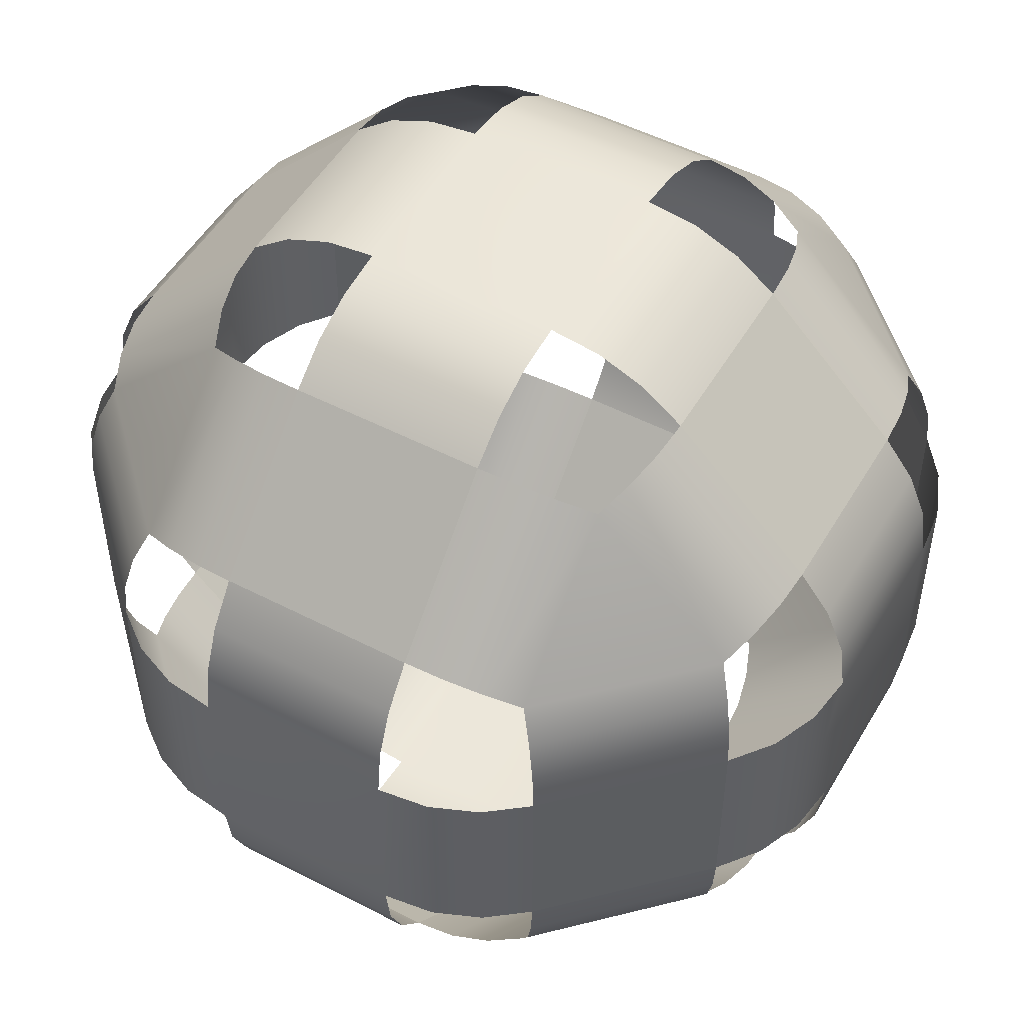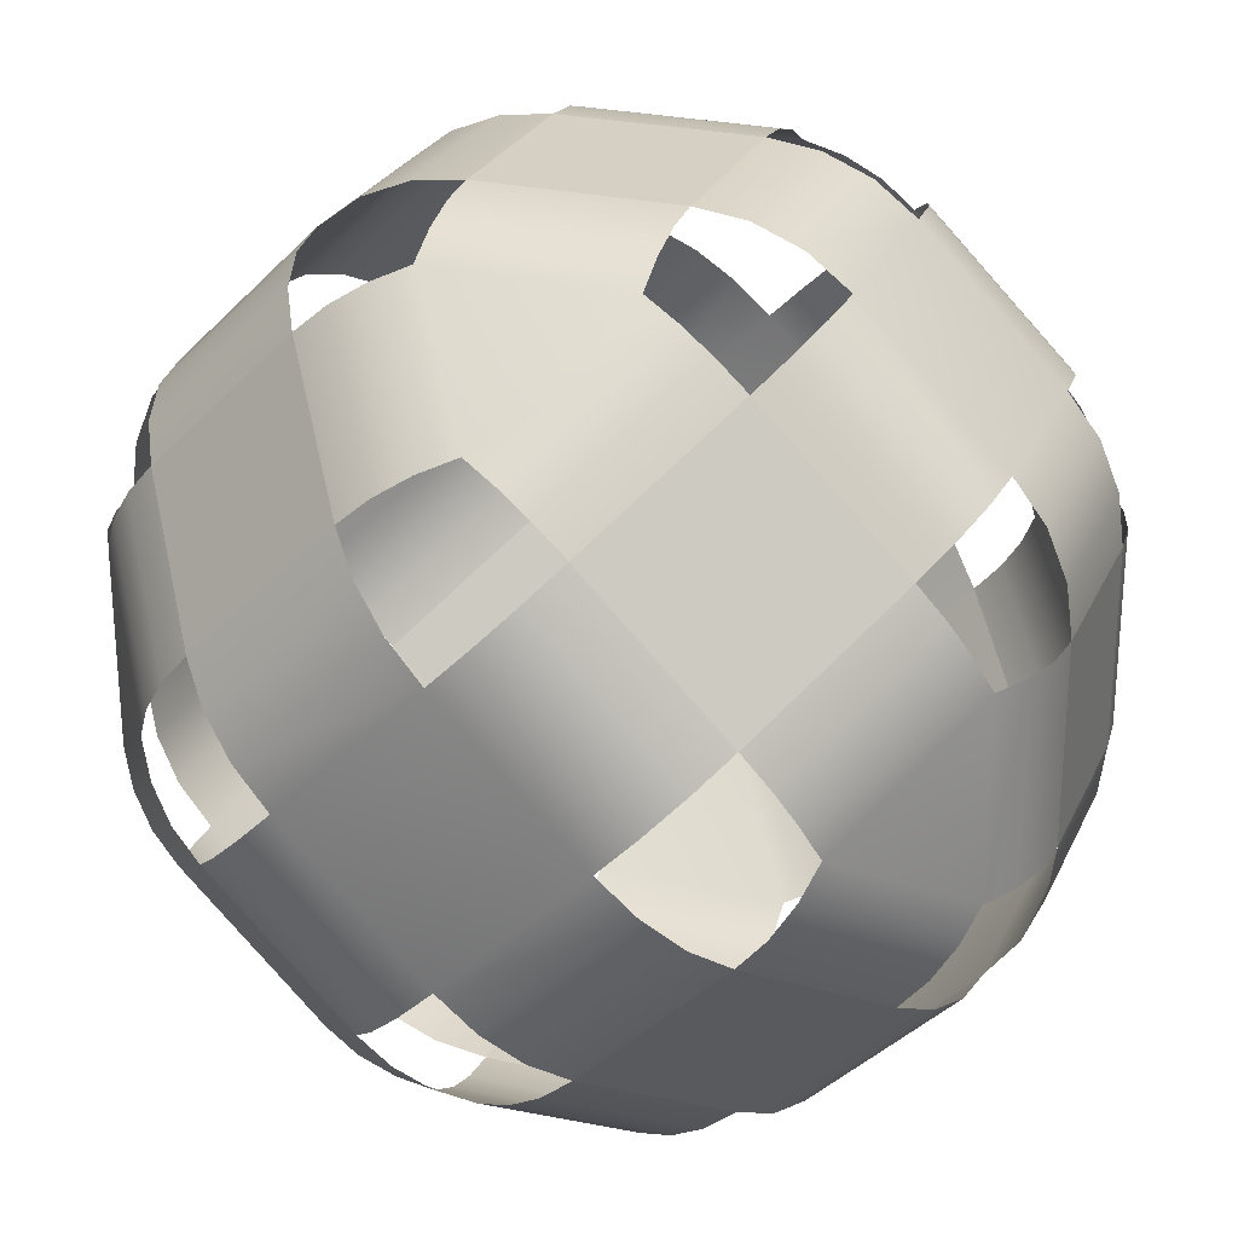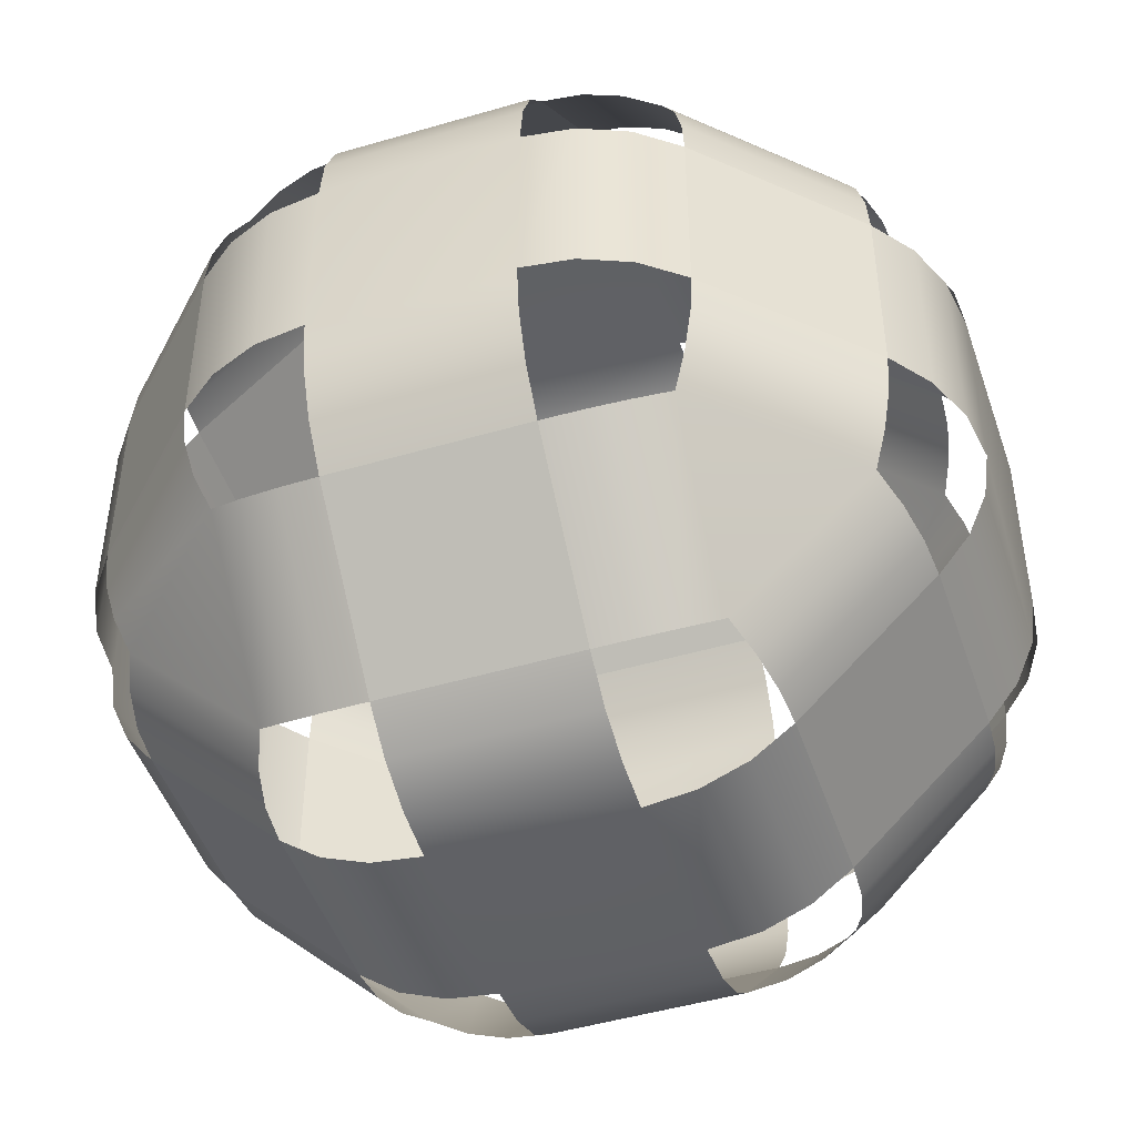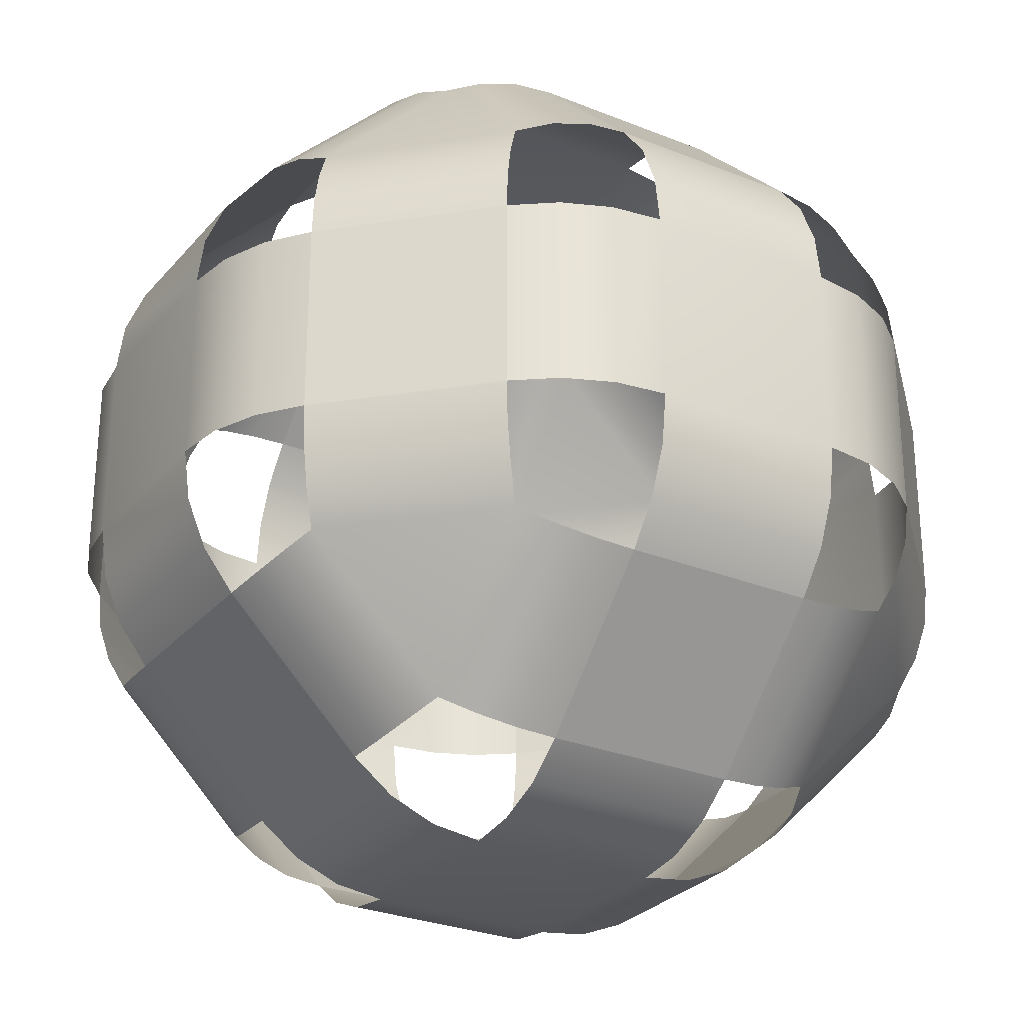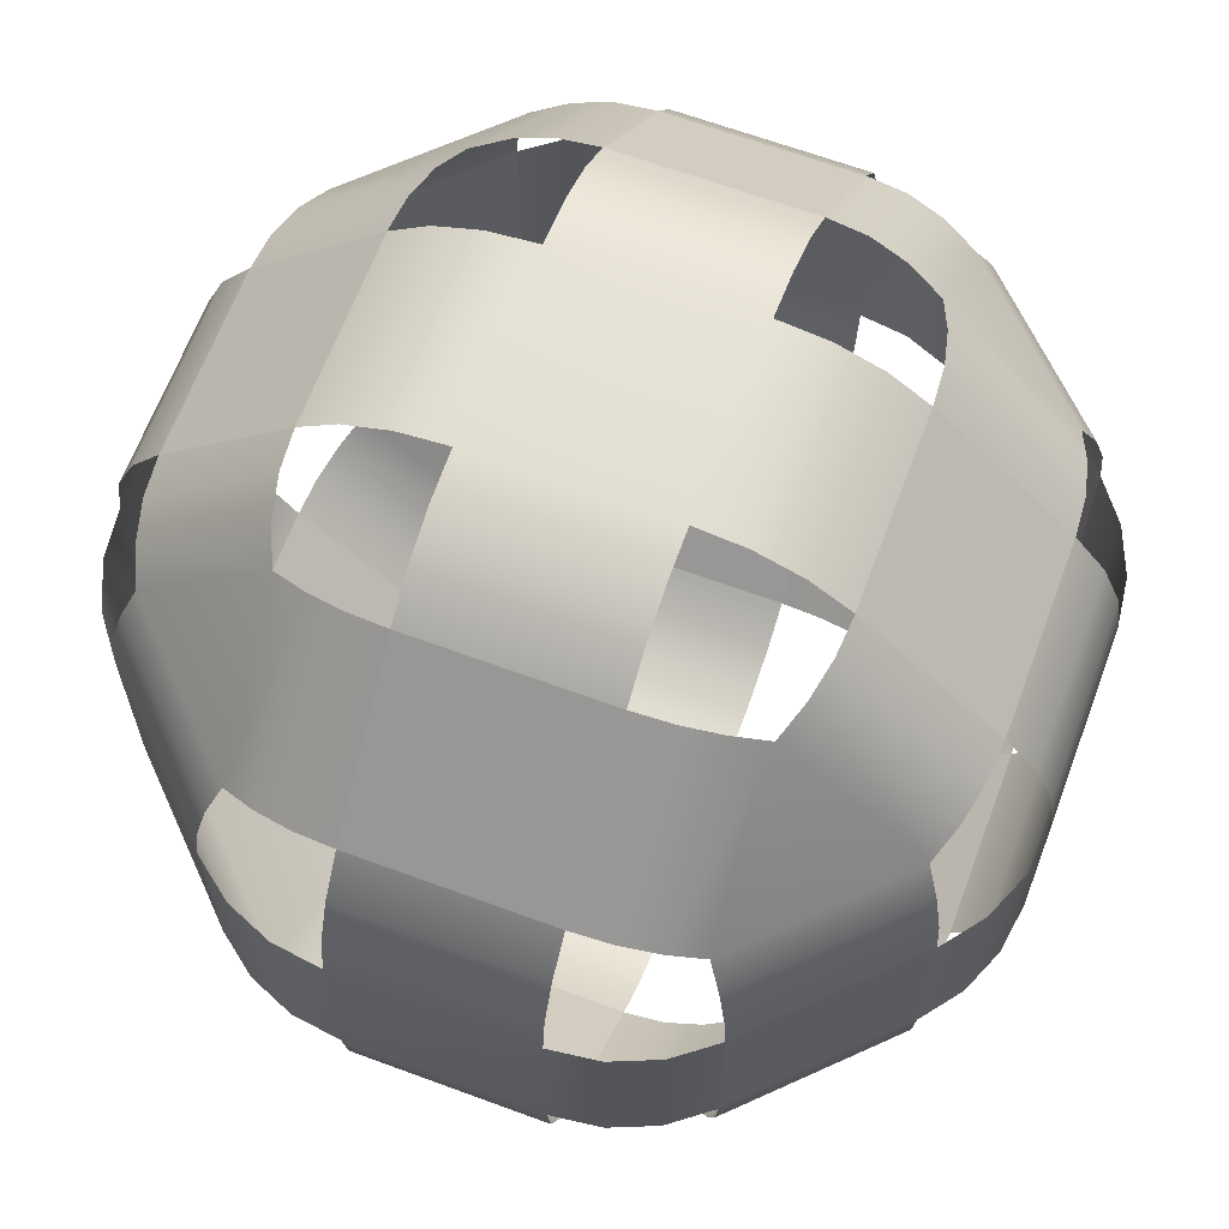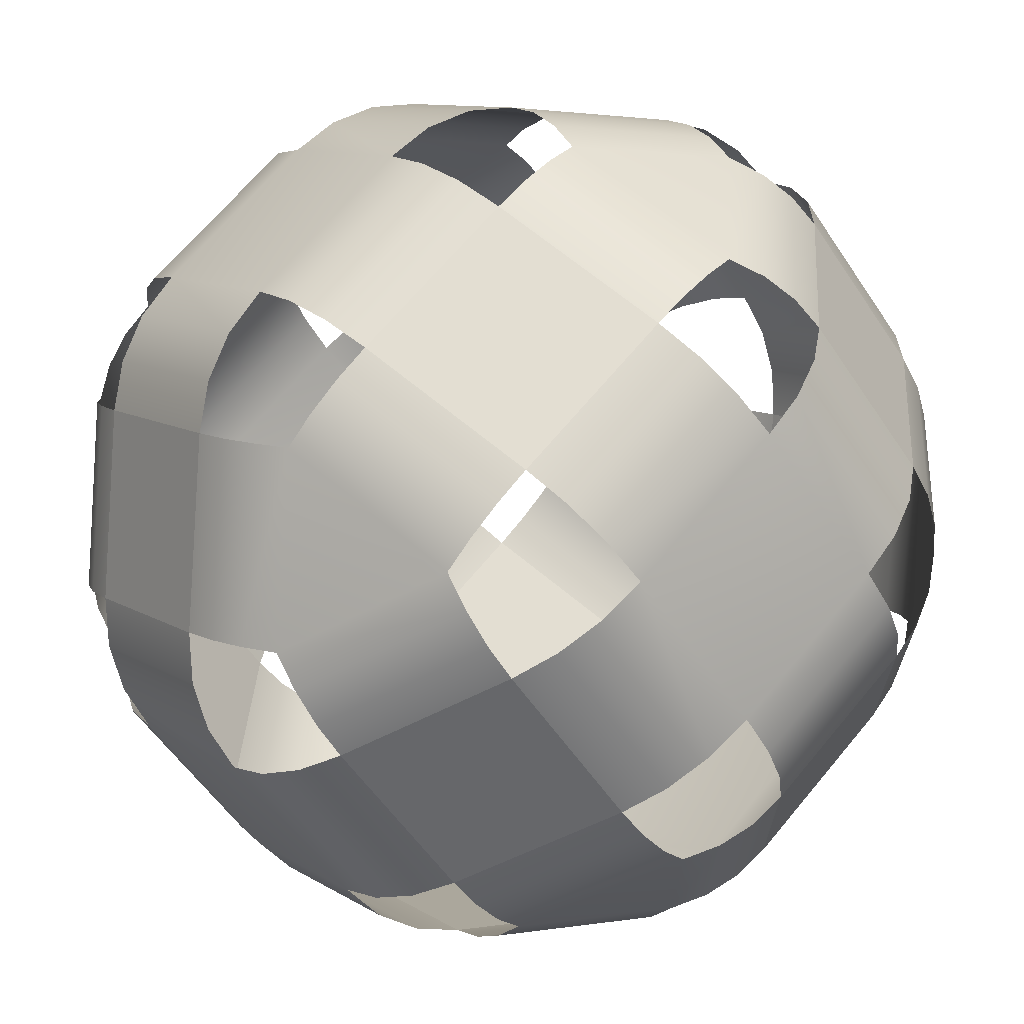
<metadata>
{"format":"obj","ext":"obj","renderer":"f3d","projection":"perspective","resolution":1024,"background":"white","views":[{"elev":50.8,"azim":-15.4,"up":"+Z"},{"elev":26.0,"azim":-159.7,"up":"+Y"},{"elev":-47.2,"azim":63.4,"up":"+Z"},{"elev":-28.0,"azim":-76.6,"up":"+Z"},{"elev":65.0,"azim":-114.6,"up":"+Z"},{"elev":67.4,"azim":39.7,"up":"+Y"}]}
</metadata>
<code>
v  -4.584 1.133 -2.441
v  -3.452 0.0001 -4.042
v  -4.584 -1.133 -2.441
v  -3.037 -0.7826 -4.303
v  -2.735 -1.133 -4.336
v  -3.867 -2.265 -2.735
v  -4.17 -1.915 -2.701
v  -4.412 -1.532 -2.602
v  -3.28 -0.3997 -4.204
v  -3.28 0.3999 -4.203
v  -4.412 1.532 -2.602
v  -4.812 -1.133 -2.036
v  -4.812 1.132 -2.036
v  -4.952 1.132 -1.594
v  -4.952 -1.133 -1.594
v  -3.037 0.7828 -4.303
v  -4.17 1.915 -2.701
v  -3.867 2.265 -2.735
v  -2.735 1.133 -4.336
v  -5 -1.133 -1.133
v  -5 1.133 -1.133
v  -1.133 -4.584 -2.441
v  -0.0001 -3.452 -4.042
v  1.133 -4.584 -2.441
v  0.7826 -3.037 -4.303
v  1.133 -2.735 -4.336
v  2.265 -3.867 -2.735
v  1.915 -4.17 -2.701
v  1.532 -4.412 -2.602
v  0.3997 -3.28 -4.204
v  -0.3999 -3.28 -4.203
v  -1.532 -4.412 -2.602
v  1.133 -4.812 -2.036
v  -1.132 -4.812 -2.036
v  -1.132 -4.952 -1.594
v  1.133 -4.952 -1.594
v  -0.7828 -3.037 -4.303
v  -1.915 -4.17 -2.701
v  -2.265 -3.867 -2.735
v  -1.133 -2.735 -4.336
v  1.133 -5 -1.133
v  -1.133 -5 -1.133
v  1.133 4.584 -2.441
v  0.0001 3.452 -4.042
v  -1.133 4.584 -2.441
v  -0.7826 3.037 -4.303
v  -1.133 2.735 -4.336
v  -2.265 3.867 -2.735
v  -1.915 4.17 -2.701
v  -1.532 4.412 -2.602
v  -0.3997 3.28 -4.204
v  0.3999 3.28 -4.203
v  1.532 4.412 -2.602
v  -1.133 4.812 -2.036
v  1.132 4.812 -2.036
v  1.132 4.952 -1.594
v  -1.133 4.952 -1.594
v  0.7828 3.037 -4.303
v  1.915 4.17 -2.701
v  2.265 3.867 -2.735
v  1.133 2.735 -4.336
v  -1.133 5 -1.133
v  1.133 5 -1.133
v  4.584 -1.133 -2.441
v  3.452 -0.0001 -4.042
v  4.584 1.133 -2.441
v  3.037 0.7826 -4.303
v  2.735 1.133 -4.336
v  3.867 2.265 -2.735
v  4.17 1.915 -2.701
v  4.412 1.532 -2.602
v  3.28 0.3997 -4.204
v  3.28 -0.3999 -4.203
v  4.412 -1.532 -2.602
v  4.812 1.133 -2.036
v  4.812 -1.132 -2.036
v  4.952 -1.132 -1.594
v  4.952 1.133 -1.594
v  3.037 -0.7828 -4.303
v  4.17 -1.915 -2.701
v  3.867 -2.265 -2.735
v  2.735 -1.133 -4.336
v  5 1.133 -1.133
v  5 -1.133 -1.133
v  -4.584 -1.133 2.441
v  -3.452 -0.0001 4.042
v  -4.584 1.133 2.441
v  -3.037 0.7826 4.303
v  -2.735 1.133 4.336
v  -3.867 2.265 2.735
v  -4.17 1.915 2.701
v  -4.412 1.532 2.602
v  -3.28 0.3997 4.204
v  -3.28 -0.3999 4.203
v  -4.412 -1.532 2.602
v  -4.812 1.133 2.036
v  -4.812 -1.132 2.036
v  -4.952 -1.132 1.594
v  -4.952 1.133 1.594
v  -3.037 -0.7828 4.303
v  -4.17 -1.915 2.701
v  -3.867 -2.265 2.735
v  -2.735 -1.133 4.336
v  -5 1.133 1.133
v  -5 -1.133 1.133
v  -1.133 4.584 2.441
v  -0.0001 3.452 4.042
v  1.133 4.584 2.441
v  0.7826 3.037 4.303
v  1.133 2.735 4.336
v  2.265 3.867 2.735
v  1.915 4.17 2.701
v  1.532 4.412 2.602
v  0.3997 3.28 4.204
v  -0.3999 3.28 4.203
v  -1.532 4.412 2.602
v  1.133 4.812 2.036
v  -1.132 4.812 2.036
v  -1.132 4.952 1.594
v  1.133 4.952 1.594
v  -0.7828 3.037 4.303
v  -1.915 4.17 2.701
v  -2.265 3.867 2.735
v  -1.133 2.735 4.336
v  1.133 5 1.133
v  -1.133 5 1.133
v  1.133 -4.584 2.441
v  0.0001 -3.452 4.042
v  -1.133 -4.584 2.441
v  -0.7826 -3.037 4.303
v  -1.133 -2.735 4.336
v  -2.265 -3.867 2.735
v  -1.915 -4.17 2.701
v  -1.532 -4.412 2.602
v  -0.3997 -3.28 4.204
v  0.3999 -3.28 4.203
v  1.532 -4.412 2.602
v  -1.133 -4.812 2.036
v  1.132 -4.812 2.036
v  1.132 -4.952 1.594
v  -1.133 -4.952 1.594
v  0.7828 -3.037 4.303
v  1.915 -4.17 2.701
v  2.265 -3.867 2.735
v  1.133 -2.735 4.336
v  -1.133 -5 1.133
v  1.133 -5 1.133
v  4.584 1.133 2.441
v  3.452 0.0001 4.042
v  4.584 -1.133 2.441
v  3.037 -0.7826 4.303
v  2.735 -1.133 4.336
v  3.867 -2.265 2.735
v  4.17 -1.915 2.701
v  4.412 -1.532 2.602
v  3.28 -0.3997 4.204
v  3.28 0.3999 4.203
v  4.412 1.532 2.602
v  4.812 -1.133 2.036
v  4.812 1.132 2.036
v  4.952 1.132 1.594
v  4.952 -1.133 1.594
v  3.037 0.7828 4.303
v  4.17 1.915 2.701
v  3.867 2.265 2.735
v  2.735 1.133 4.336
v  5 -1.133 1.133
v  5 1.133 1.133
v  -4.336 2.735 -1.133
v  -4.337 2.735 1.131
v  -2.735 4.336 1.131
v  -2.735 4.337 -1.133
v  -4.122 2.52 2.265
v  -2.522 4.12 2.265
v  -2.682 4.28 1.719
v  -4.282 2.68 1.719
v  -4.697 2.265 -1.133
v  -4.697 2.265 1.13
v  -4.923 1.719 -1.133
v  -4.923 1.719 1.13
v  -2.265 4.697 1.13
v  -2.265 4.697 -1.133
v  -1.719 4.923 1.13
v  -1.719 4.923 -1.133
v  -2.52 4.122 -2.265
v  -4.12 2.522 -2.265
v  -4.28 2.682 -1.719
v  -2.68 4.282 -1.719
v  -1.601 0.0008 5
v  -0.0008 -1.601 5
v  1.6 0 5
v  0 1.602 5
v  0.8009 -2.403 4.697
v  2.401 -0.8026 4.697
v  2.015 -0.4163 4.923
v  0.4146 -2.017 4.923
v  -2.017 -0.4146 4.923
v  -0.4163 -2.015 4.923
v  -2.403 -0.8009 4.697
v  -0.8026 -2.401 4.697
v  2.015 0.4163 4.923
v  0.4146 2.017 4.923
v  2.401 0.8026 4.697
v  0.8009 2.403 4.697
v  -0.8009 2.403 4.697
v  -2.401 0.8026 4.697
v  -2.015 0.4163 4.923
v  -0.4146 2.017 4.923
v  2.735 4.336 -1.133
v  2.735 4.337 1.131
v  4.336 2.735 1.131
v  4.337 2.735 -1.133
v  2.52 4.122 2.265
v  4.12 2.522 2.265
v  4.28 2.682 1.719
v  2.68 4.282 1.719
v  2.265 4.697 -1.133
v  2.265 4.697 1.13
v  1.719 4.923 -1.133
v  1.719 4.923 1.13
v  4.697 2.265 1.13
v  4.697 2.265 -1.133
v  4.923 1.719 1.13
v  4.923 1.719 -1.133
v  4.122 2.52 -2.265
v  2.522 4.12 -2.265
v  2.682 4.28 -1.719
v  4.282 2.68 -1.719
v  4.336 -2.735 -1.133
v  4.337 -2.735 1.131
v  2.735 -4.336 1.131
v  2.735 -4.337 -1.133
v  4.122 -2.52 2.265
v  2.522 -4.12 2.265
v  2.682 -4.28 1.719
v  4.282 -2.68 1.719
v  4.697 -2.265 -1.133
v  4.697 -2.265 1.13
v  4.923 -1.719 -1.133
v  4.923 -1.719 1.13
v  2.265 -4.697 1.13
v  2.265 -4.697 -1.133
v  1.719 -4.923 1.13
v  1.719 -4.923 -1.133
v  2.52 -4.122 -2.265
v  4.12 -2.522 -2.265
v  4.28 -2.682 -1.719
v  2.68 -4.282 -1.719
v  -1.601 -0.0008 -5
v  -0.0008 1.601 -5
v  1.6 -0 -5
v  0 -1.602 -5
v  0.8009 2.403 -4.697
v  2.401 0.8026 -4.697
v  2.015 0.4163 -4.923
v  0.4146 2.017 -4.923
v  -2.017 0.4146 -4.923
v  -0.4163 2.015 -4.923
v  -2.403 0.8009 -4.697
v  -0.8026 2.401 -4.697
v  2.015 -0.4163 -4.923
v  0.4146 -2.017 -4.923
v  2.401 -0.8026 -4.697
v  0.8009 -2.403 -4.697
v  -0.8009 -2.403 -4.697
v  -2.401 -0.8026 -4.697
v  -2.015 -0.4163 -4.923
v  -0.4146 -2.017 -4.923
v  -2.735 -4.336 -1.133
v  -2.735 -4.337 1.131
v  -4.336 -2.735 1.131
v  -4.337 -2.735 -1.133
v  -2.52 -4.122 2.265
v  -4.12 -2.522 2.265
v  -4.28 -2.682 1.719
v  -2.68 -4.282 1.719
v  -2.265 -4.697 -1.133
v  -2.265 -4.697 1.13
v  -1.719 -4.923 -1.133
v  -1.719 -4.923 1.13
v  -4.697 -2.265 1.13
v  -4.697 -2.265 -1.133
v  -4.923 -1.719 1.13
v  -4.923 -1.719 -1.133
v  -4.122 -2.52 -2.265
v  -2.522 -4.12 -2.265
v  -2.682 -4.28 -1.719
v  -4.282 -2.68 -1.719
g catomV2
f 1 2 3
f 4 5 6 7
f 7 8 9 4
f 8 3 2 9
f 10 2 1 11
f 3 12 13 1
f 14 13 12 15
f 16 10 11 17
f 17 18 19 16
f 15 20 21 14
f 22 23 24
f 25 26 27 28
f 28 29 30 25
f 29 24 23 30
f 31 23 22 32
f 24 33 34 22
f 35 34 33 36
f 37 31 32 38
f 38 39 40 37
f 36 41 42 35
f 43 44 45
f 46 47 48 49
f 49 50 51 46
f 50 45 44 51
f 52 44 43 53
f 45 54 55 43
f 56 55 54 57
f 58 52 53 59
f 59 60 61 58
f 57 62 63 56
f 64 65 66
f 67 68 69 70
f 70 71 72 67
f 71 66 65 72
f 73 65 64 74
f 66 75 76 64
f 77 76 75 78
f 79 73 74 80
f 80 81 82 79
f 78 83 84 77
f 85 86 87
f 88 89 90 91
f 91 92 93 88
f 92 87 86 93
f 94 86 85 95
f 87 96 97 85
f 98 97 96 99
f 100 94 95 101
f 101 102 103 100
f 99 104 105 98
f 106 107 108
f 109 110 111 112
f 112 113 114 109
f 113 108 107 114
f 115 107 106 116
f 108 117 118 106
f 119 118 117 120
f 121 115 116 122
f 122 123 124 121
f 120 125 126 119
f 127 128 129
f 130 131 132 133
f 133 134 135 130
f 134 129 128 135
f 136 128 127 137
f 129 138 139 127
f 140 139 138 141
f 142 136 137 143
f 143 144 145 142
f 141 146 147 140
f 148 149 150
f 151 152 153 154
f 154 155 156 151
f 155 150 149 156
f 157 149 148 158
f 150 159 160 148
f 161 160 159 162
f 163 157 158 164
f 164 165 166 163
f 162 167 168 161
f 42 41 147 146
f 63 62 126 125
f 21 20 105 104
f 84 83 168 167
f 144 153 152 145
f 47 19 18 48
f 165 111 110 166
f 5 40 39 6
f 123 90 89 124
f 26 82 81 27
f 102 132 131 103
f 68 61 60 69
f 169 170 171 172
f 173 90 123 174
f 175 171 170 176
f 169 177 178 170
f 179 21 104 180
f 171 181 182 172
f 183 126 62 184
f 185 48 18 186
f 187 169 172 188
f 181 183 184 182
f 174 175 176 173
f 180 178 177 179
f 186 187 188 185
f 189 190 191 192
f 193 145 152 194
f 195 191 190 196
f 189 197 198 190
f 199 103 131 200
f 191 201 202 192
f 203 166 110 204
f 205 124 89 206
f 207 189 192 208
f 201 203 204 202
f 194 195 196 193
f 200 198 197 199
f 206 207 208 205
f 209 210 211 212
f 213 111 165 214
f 215 211 210 216
f 209 217 218 210
f 219 63 125 220
f 211 221 222 212
f 223 168 83 224
f 225 69 60 226
f 227 209 212 228
f 221 223 224 222
f 214 215 216 213
f 220 218 217 219
f 226 227 228 225
f 229 230 231 232
f 233 153 144 234
f 235 231 230 236
f 229 237 238 230
f 239 84 167 240
f 231 241 242 232
f 243 147 41 244
f 245 27 81 246
f 247 229 232 248
f 241 243 244 242
f 234 235 236 233
f 240 238 237 239
f 246 247 248 245
f 249 250 251 252
f 253 61 68 254
f 255 251 250 256
f 249 257 258 250
f 259 19 47 260
f 251 261 262 252
f 263 82 26 264
f 265 40 5 266
f 267 249 252 268
f 261 263 264 262
f 254 255 256 253
f 260 258 257 259
f 266 267 268 265
f 269 270 271 272
f 273 132 102 274
f 275 271 270 276
f 269 277 278 270
f 279 42 146 280
f 271 281 282 272
f 283 105 20 284
f 285 6 39 286
f 287 269 272 288
f 281 283 284 282
f 274 275 276 273
f 280 278 277 279
f 286 287 288 285

</code>
